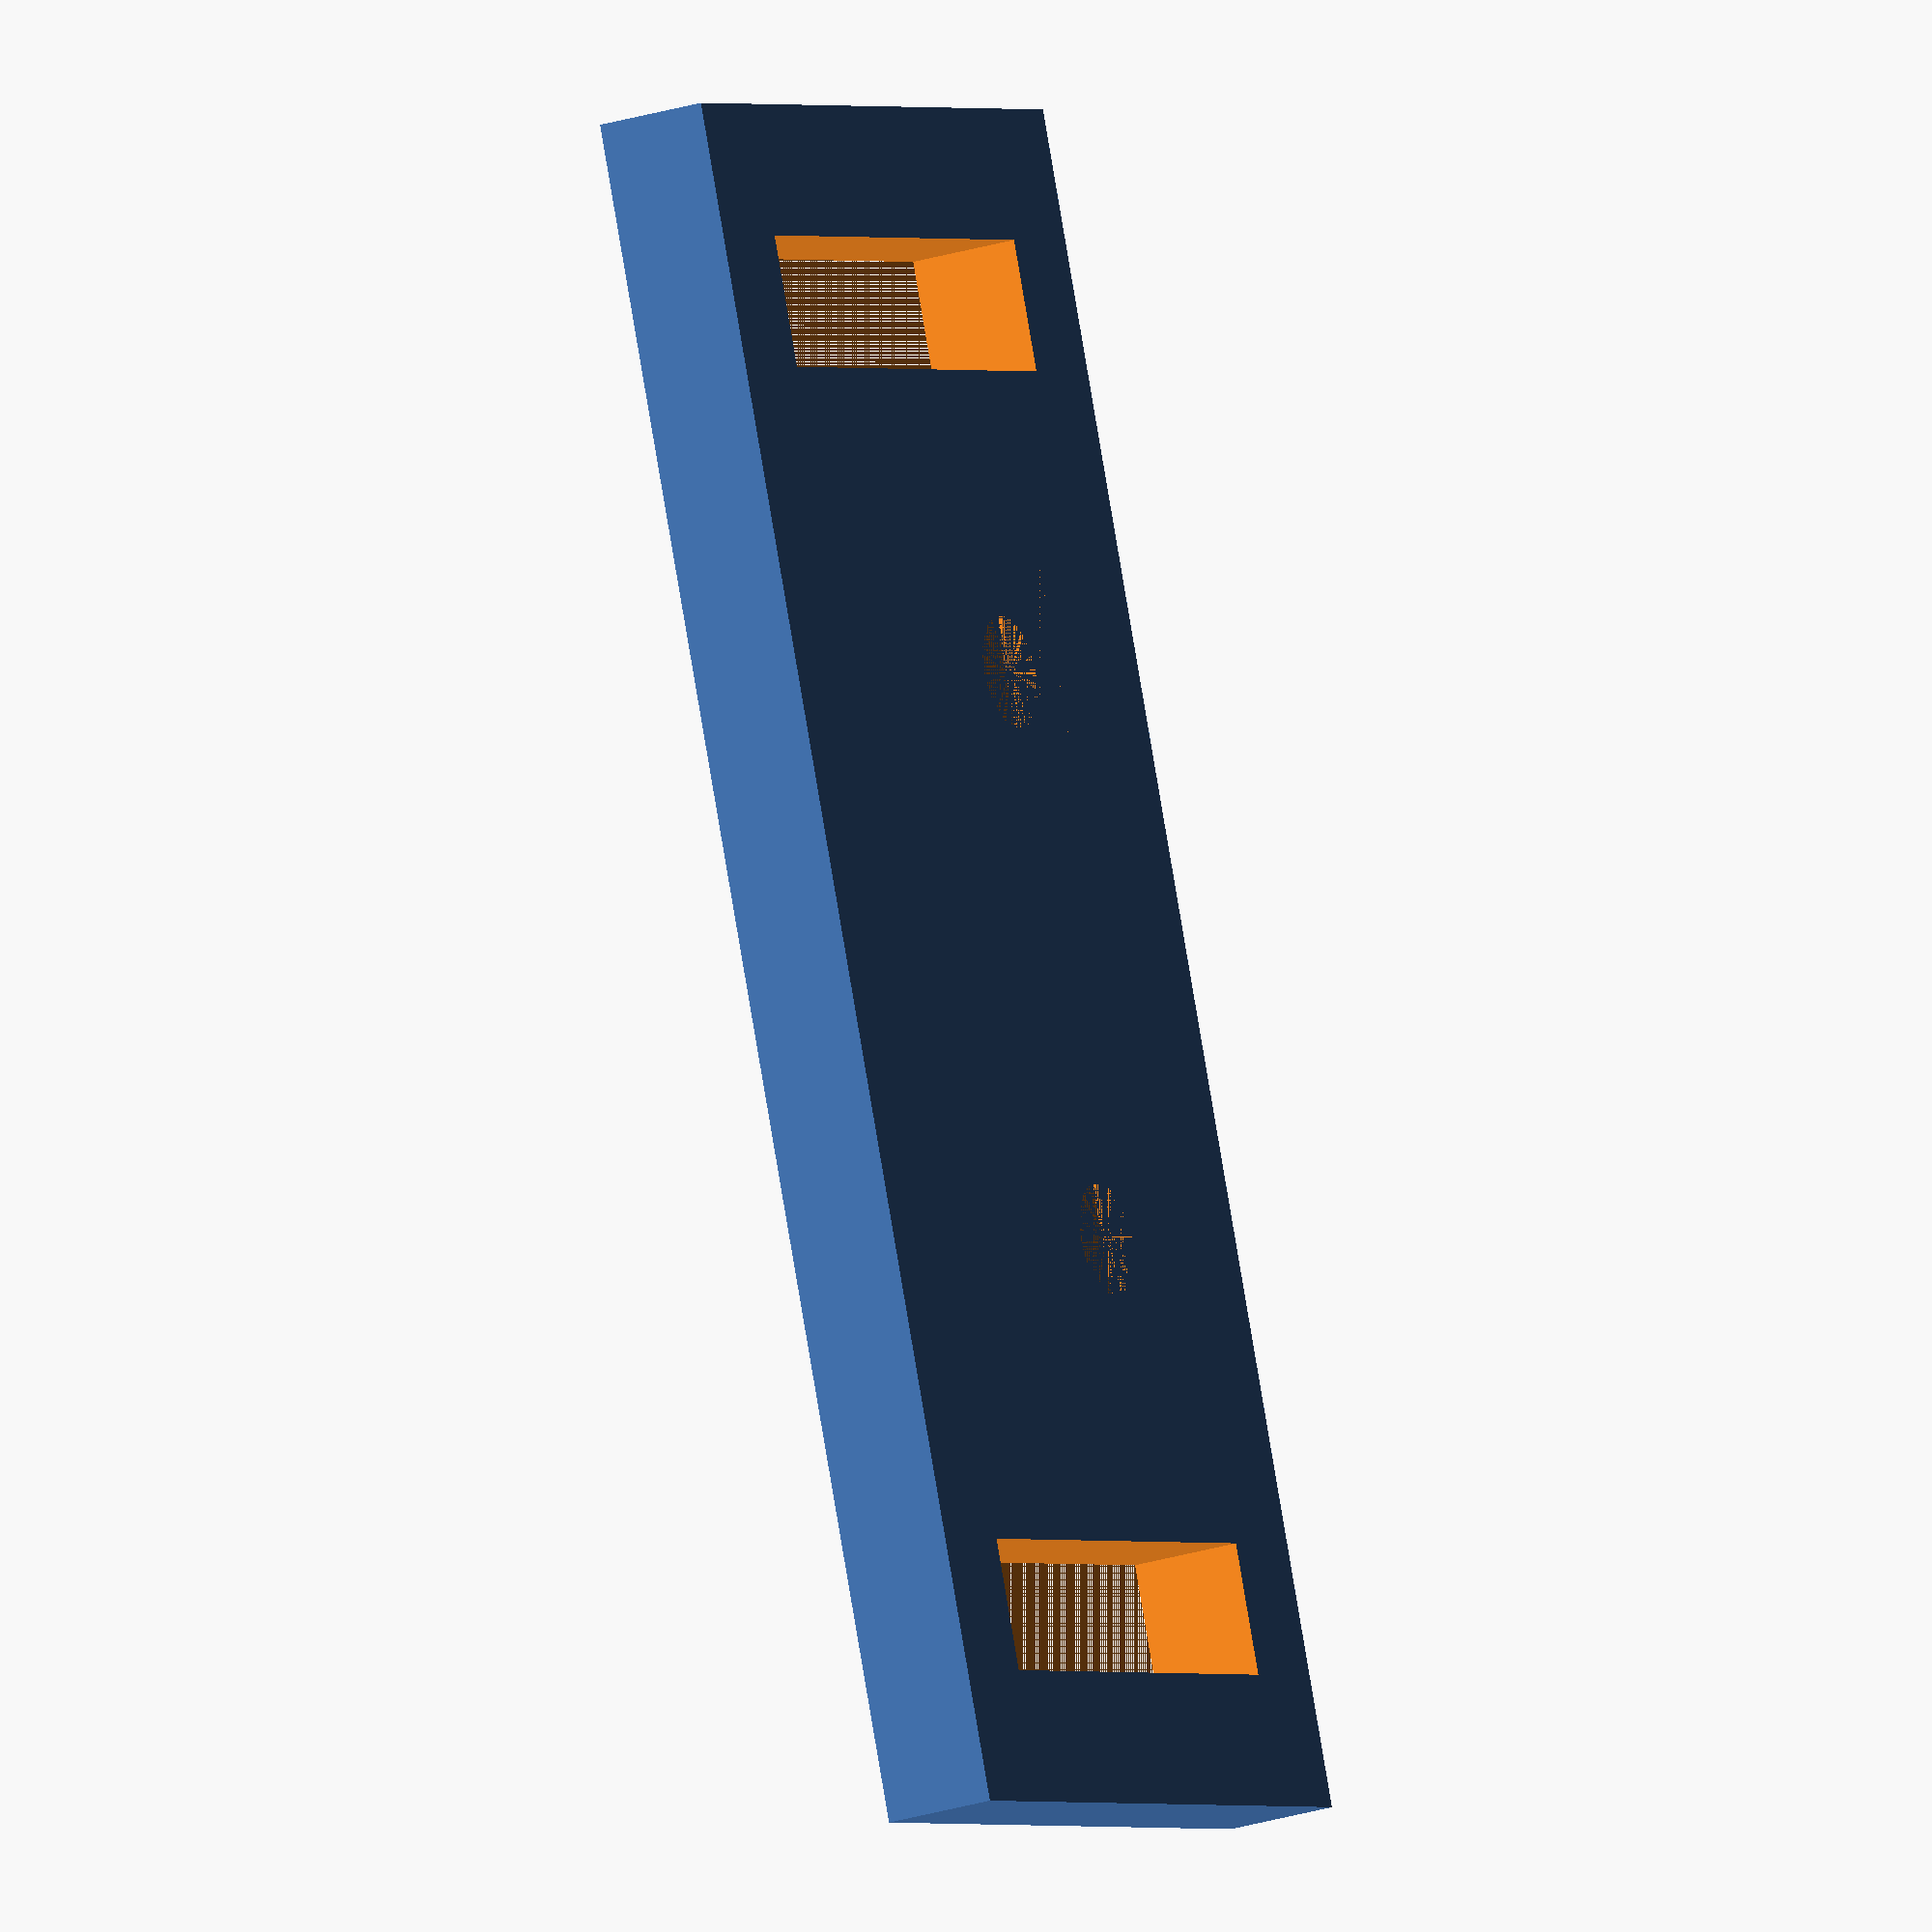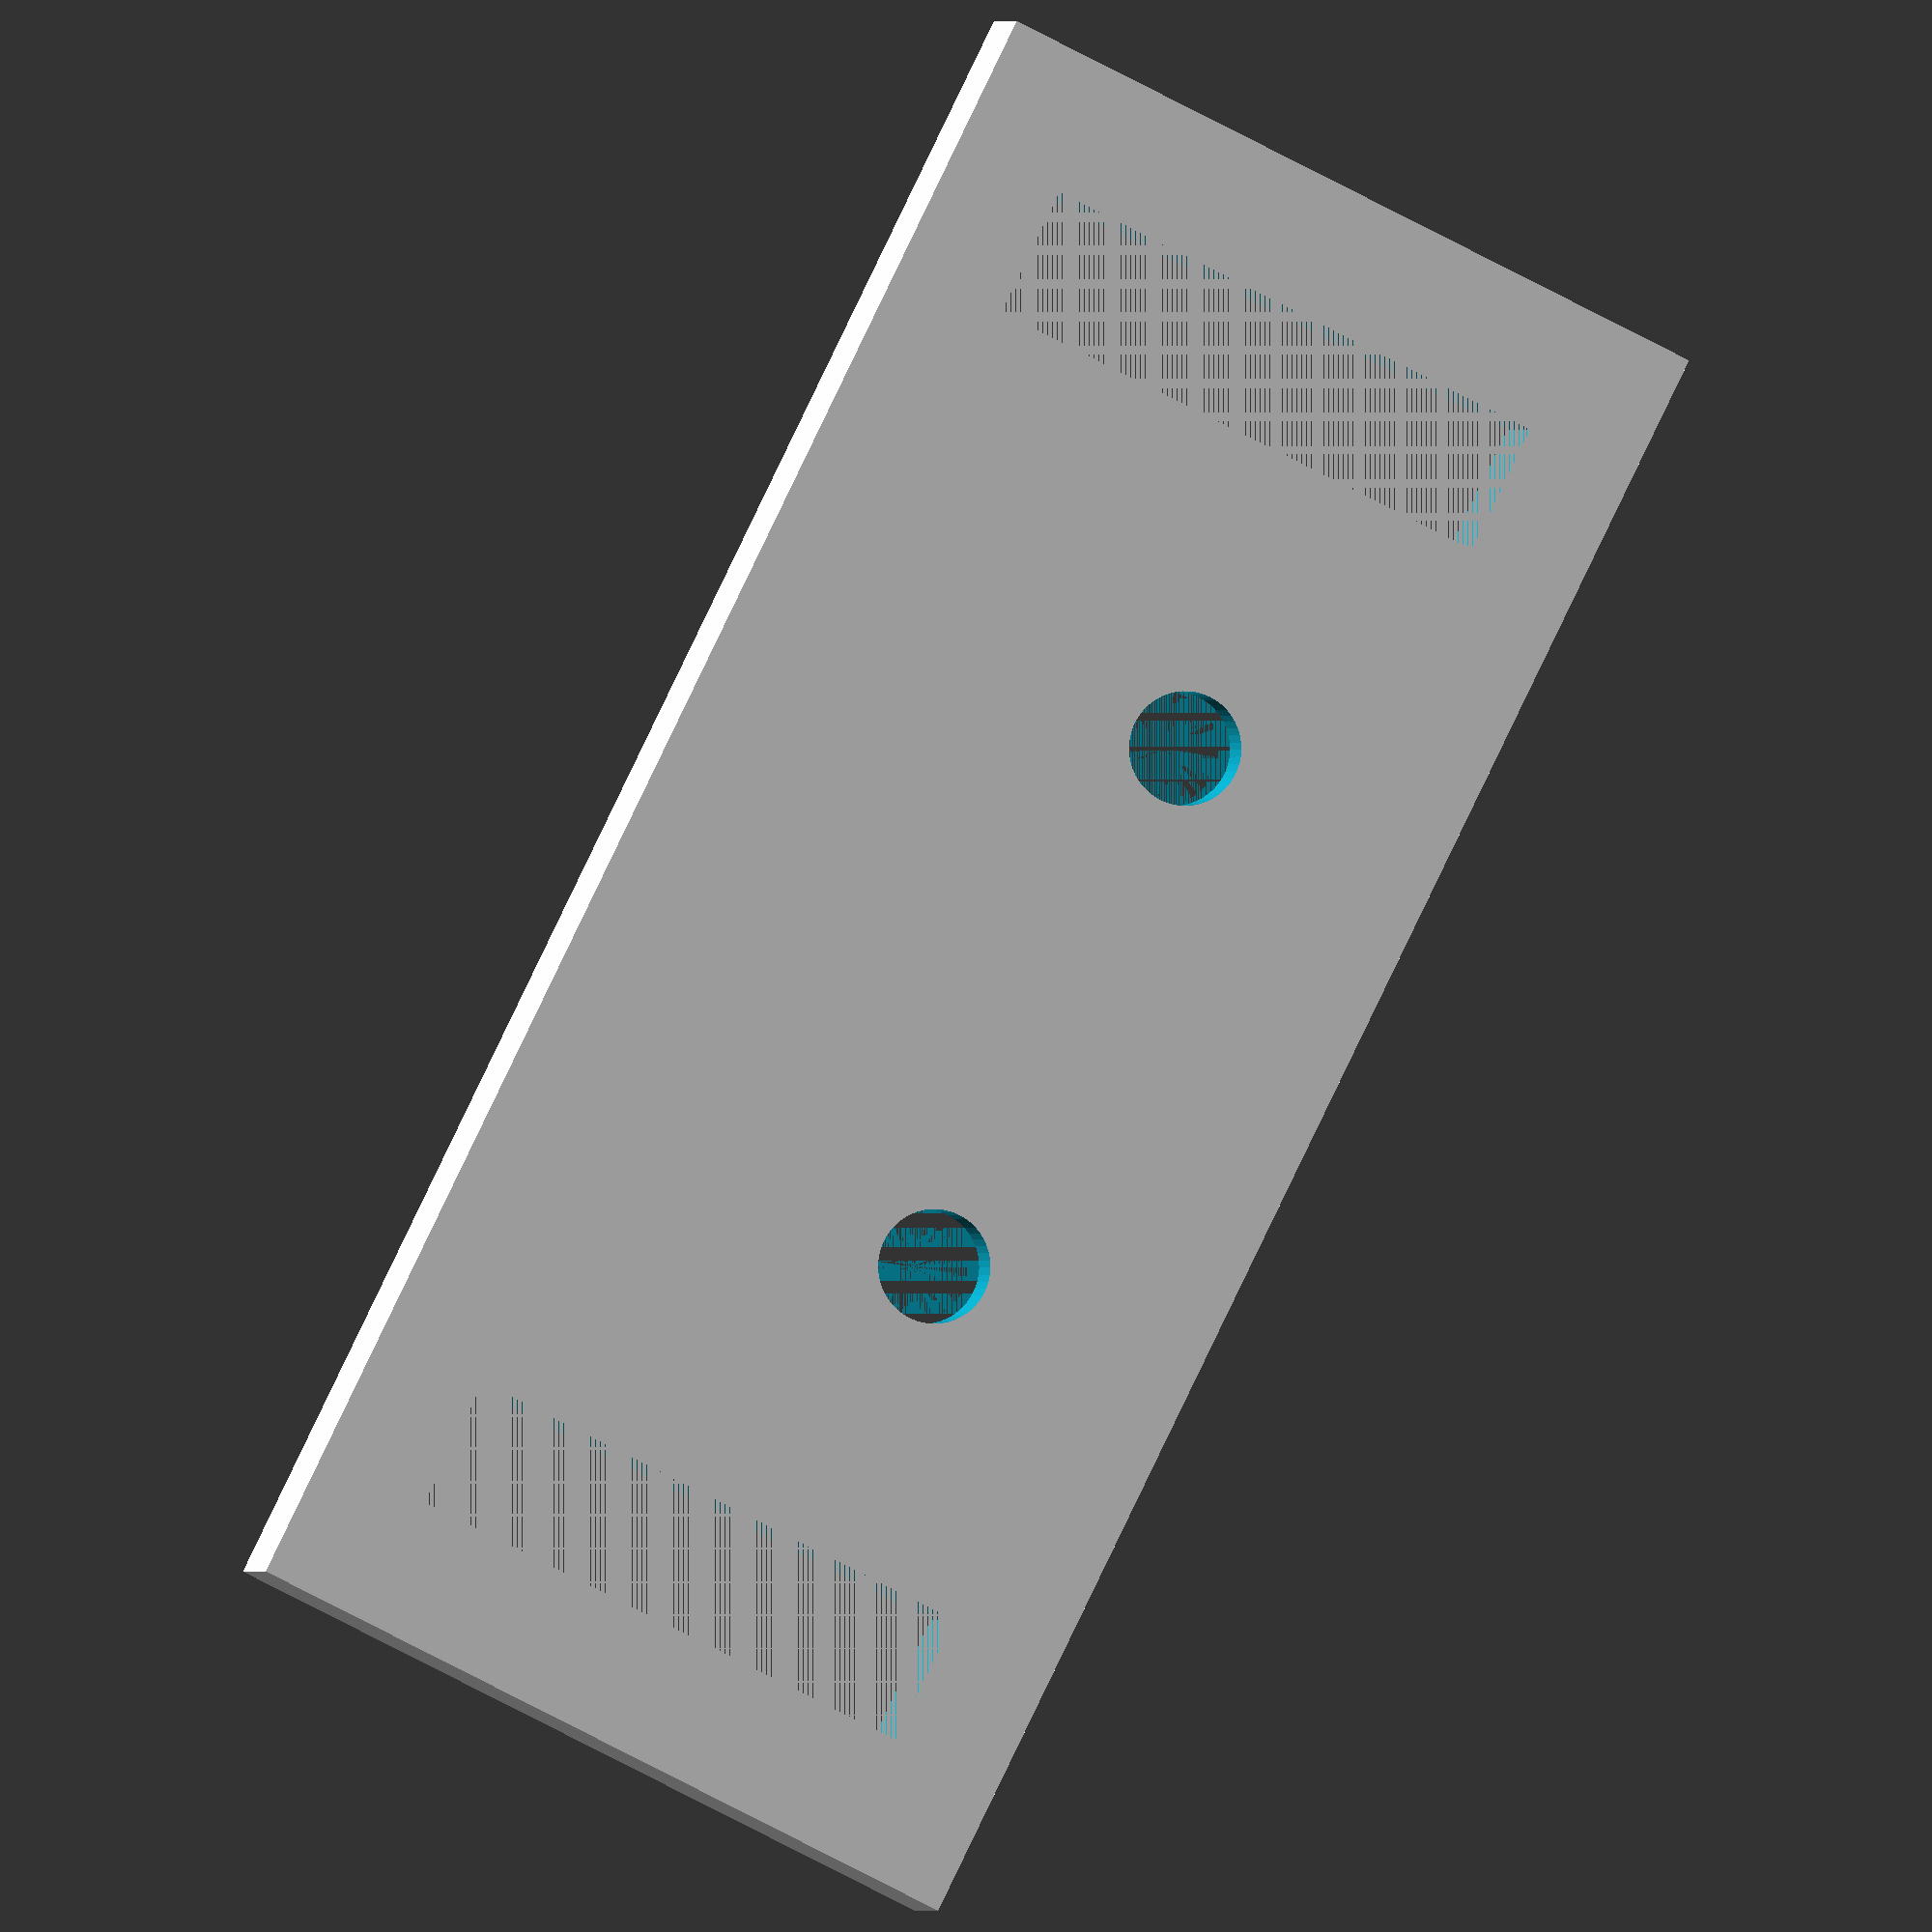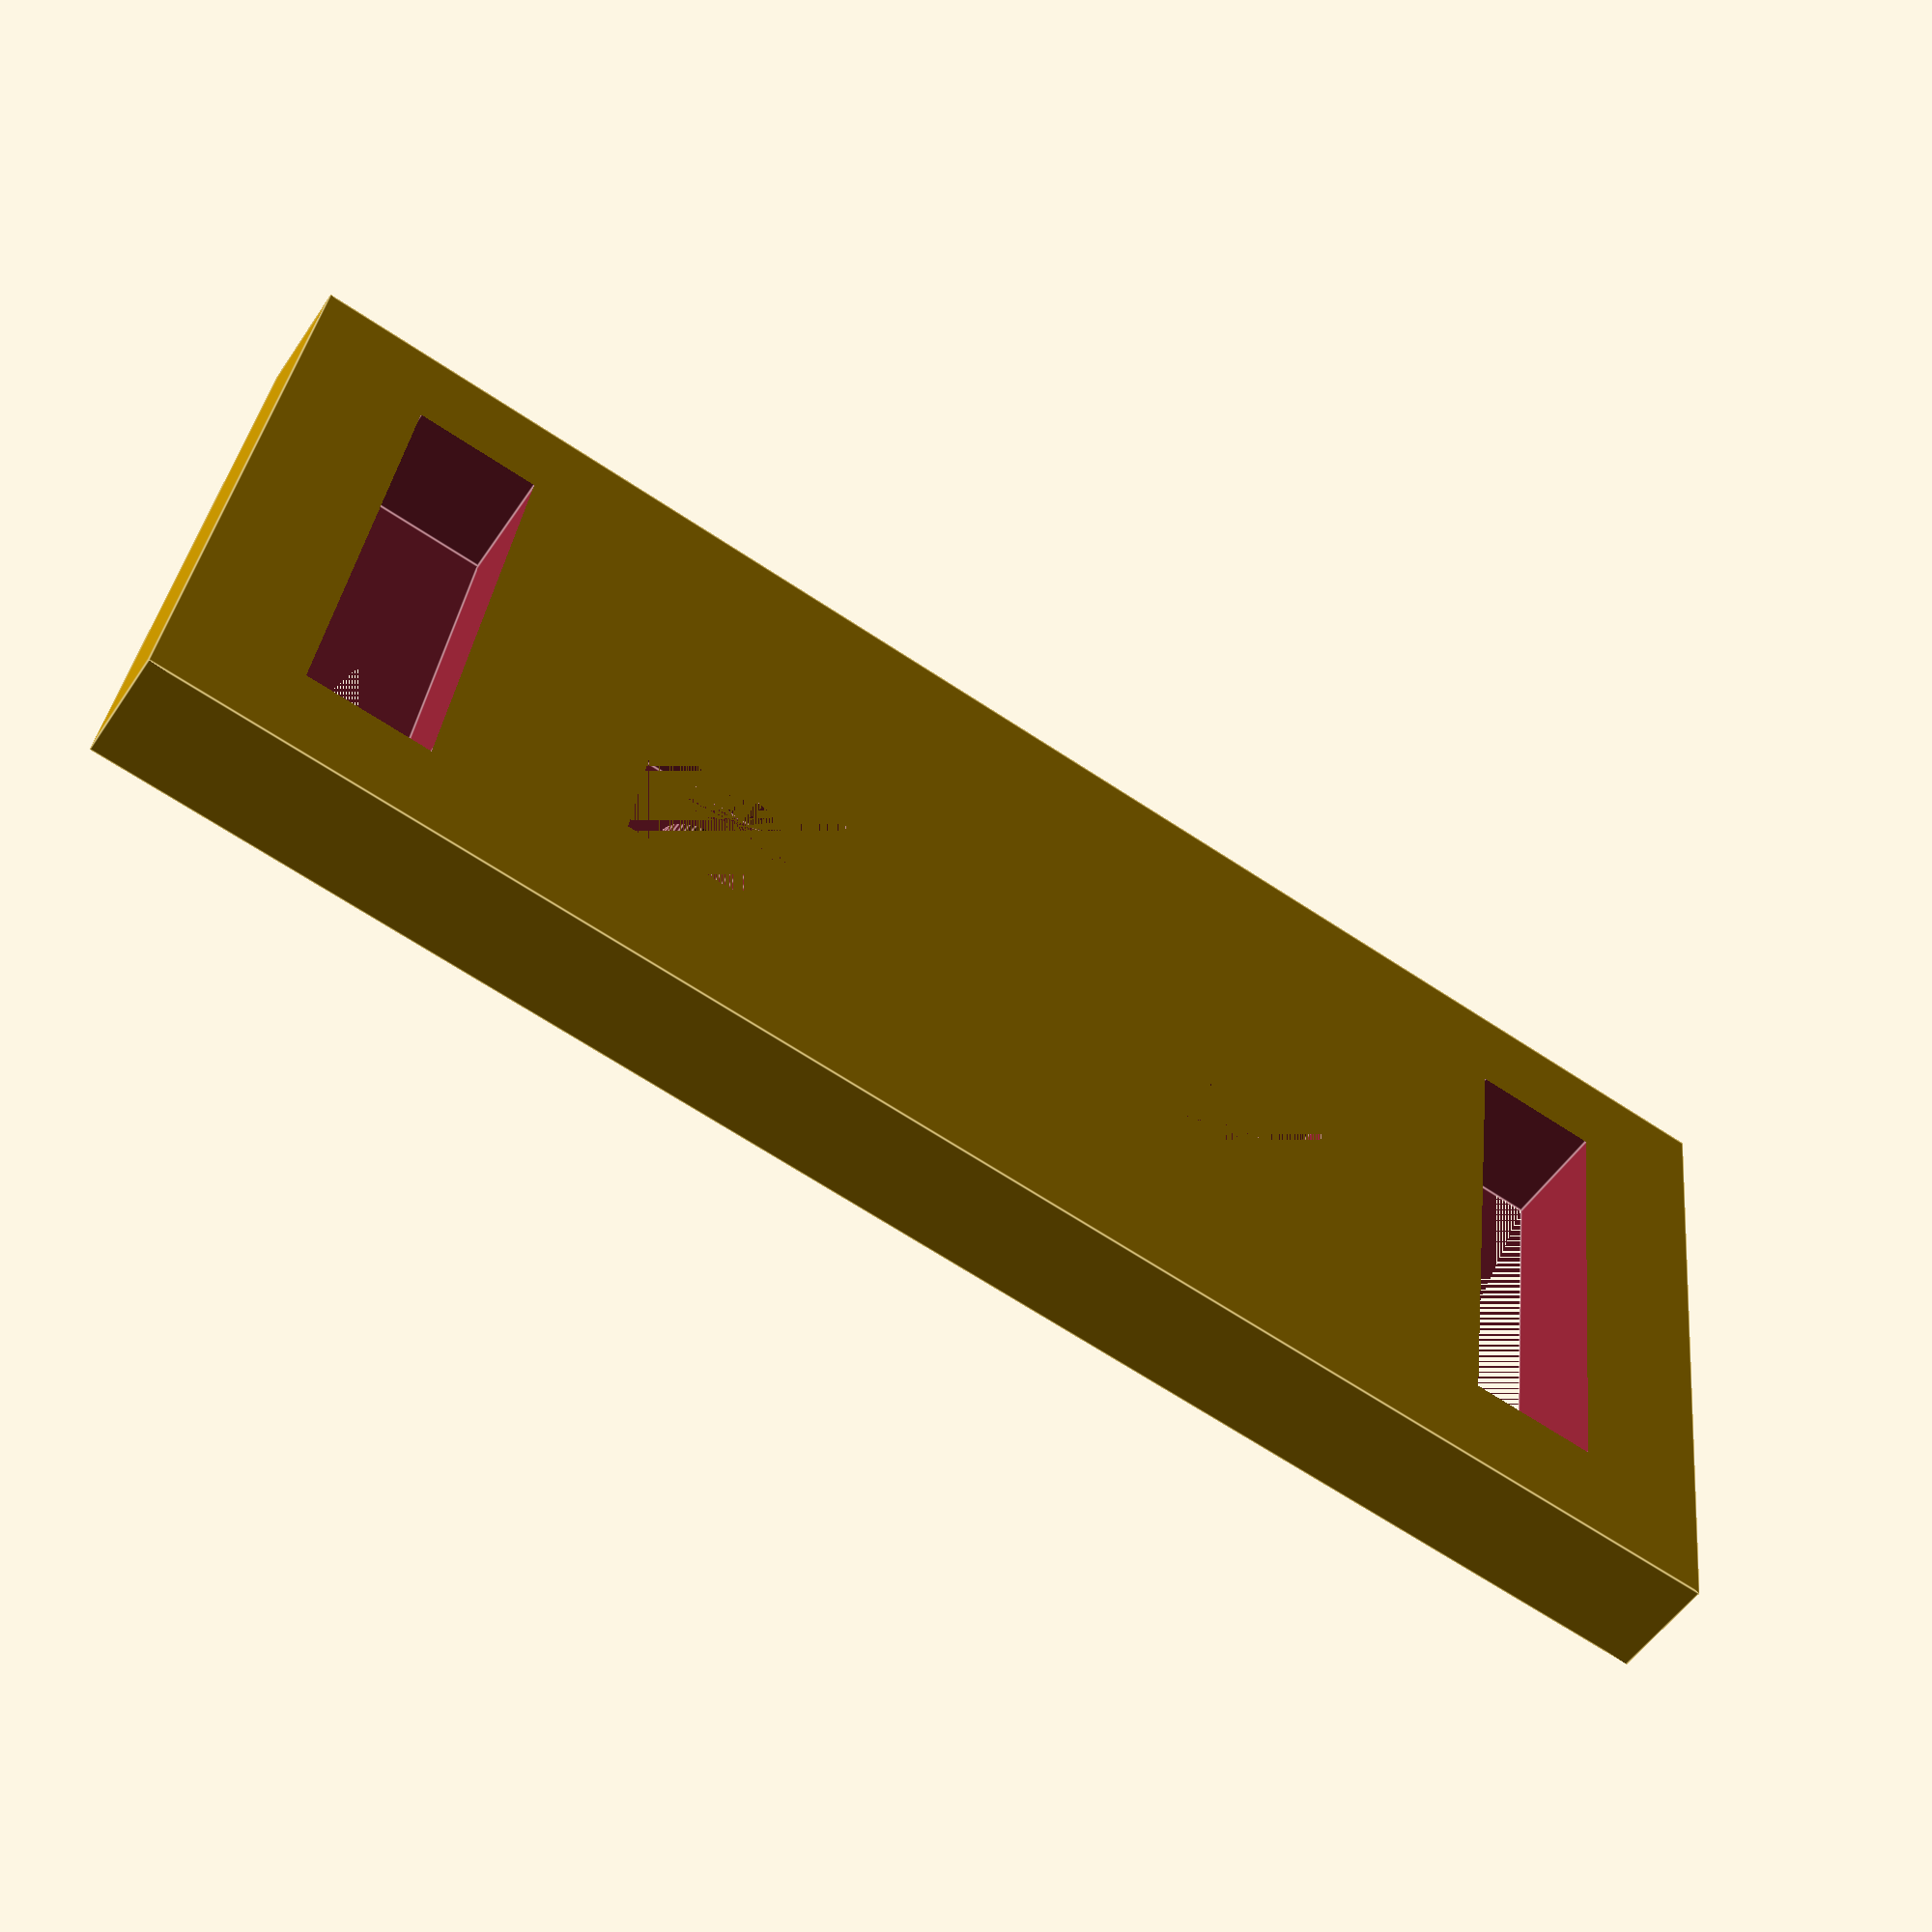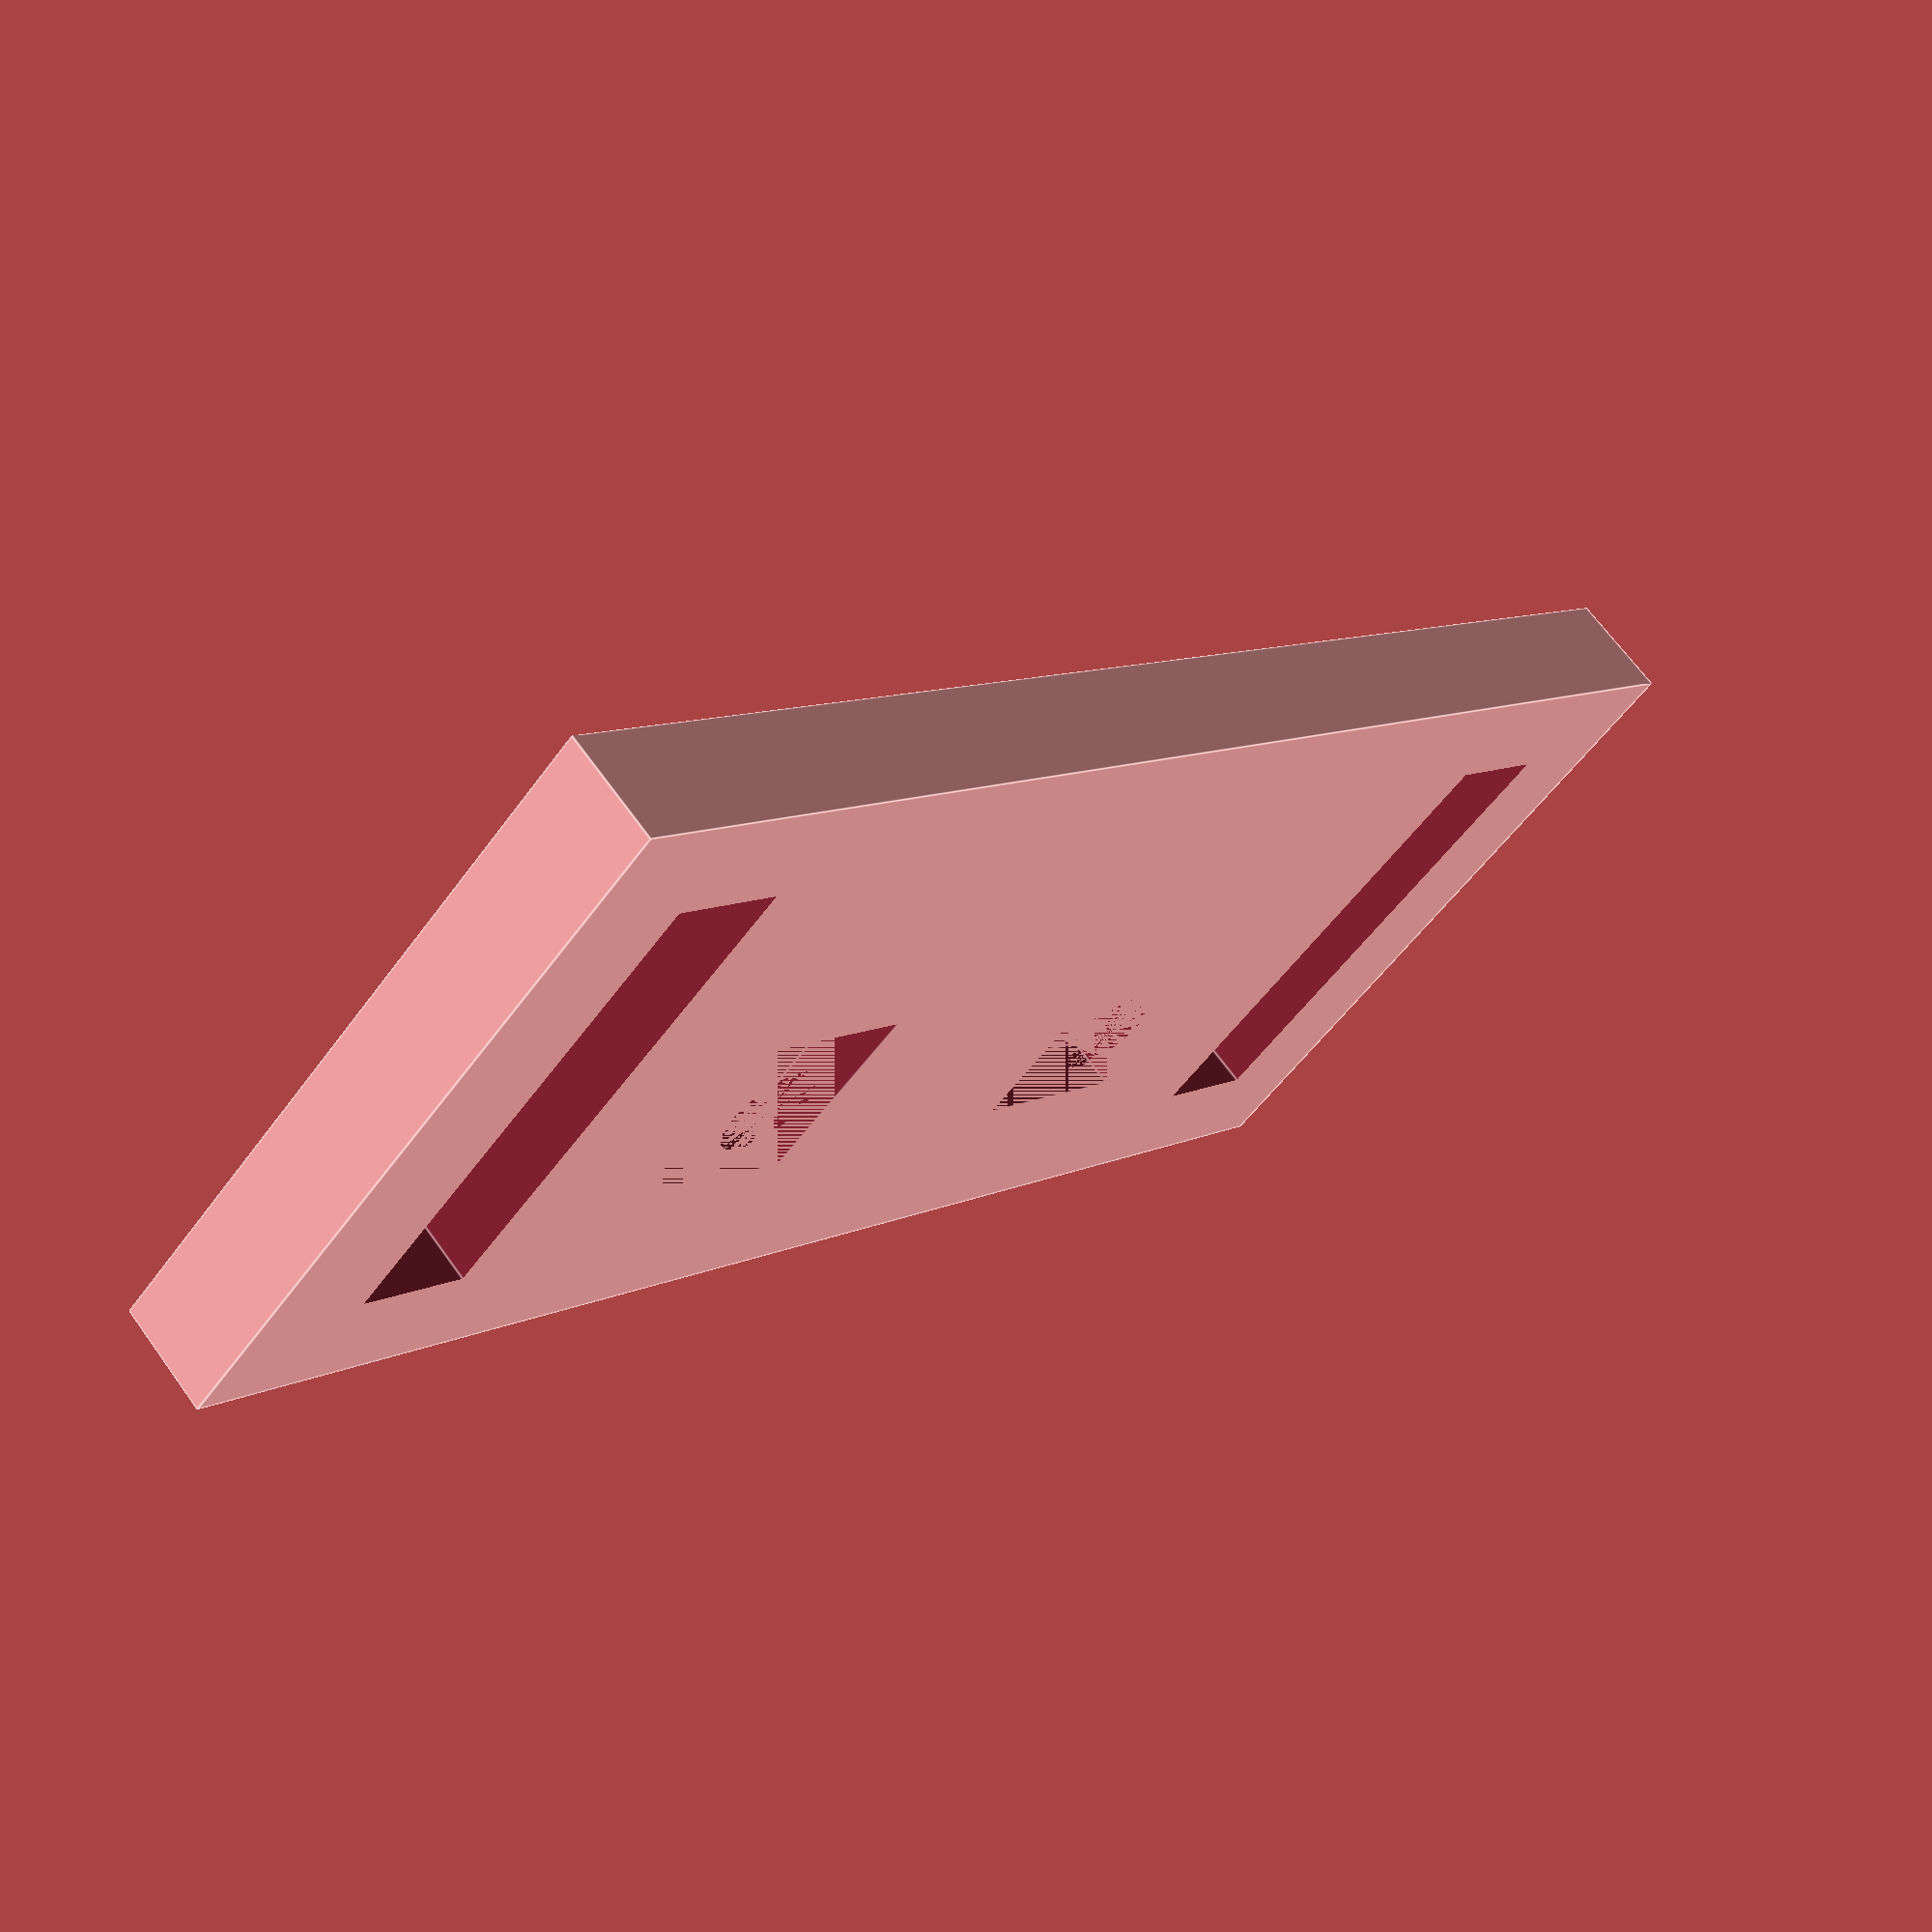
<openscad>
$fn=50;
width = 40;
depth = 20; 
height = 3;
slotsize = 3.5;
fixheight = 20;
margin = 3;
nutslot_width = 5.6;
sensor_board_width = 22;
sensor_board_height = 11+5.2; 
total_width = sensor_board_width + 4*margin + 2*nutslot_width;
magnet_diameter = 6;
mountBarWidth = 0.5*total_width-0.5*magnet_diameter-3*slotsize;
nutsize = 3;
nutslot_mountbar_offset = 0.5*(mountBarWidth-nutslot_width);

difference() {
    slottedPlate(total_width,depth, height, slotsize);

    translate([3*slotsize+0.5*mountBarWidth,height+0.5*mountBarWidth]) {
        cylinder(h=height*2, d=nutsize,center=true);
    }
    translate([3*slotsize+nutslot_mountbar_offset,height+nutslot_mountbar_offset,0.5*height]) {
        cube([nutslot_width,nutslot_width,0.5*height]);
    }
    translate([total_width*0.5+0.5*magnet_diameter+0.5*mountBarWidth,height+0.5*mountBarWidth]) {
        cylinder(h=height*2, d=nutsize,center=true);
    }
    translate([total_width*0.5+0.5*magnet_diameter+nutslot_mountbar_offset,height+nutslot_mountbar_offset,0.5*height]) {
        cube([nutslot_width,nutslot_width,0.5*height]);
    }
}

module slottedPlate(plateWidth, plateDepth, plateHeight, slotWidth) {
    difference() {
        cube([plateWidth,plateDepth,plateHeight]);
        translate([slotWidth, plateHeight, 0]) {
            cube([slotWidth,plateDepth-2*plateHeight,plateHeight+1]);
        }
        translate([plateWidth - 2*slotWidth, plateHeight,0]) {
            cube([slotWidth,plateDepth-2*plateHeight,plateHeight+1]);
        }
    }
}

module nutslot() {
	translate([(0.5 * nutslot_width) - (0.5 * slotsize), 0, 0]) {
		cube([slotsize, 0.5*slotsize, fixheight - slotsize]);
	}
	translate([0, 0.5*slotsize, 0]) {
		cube([nutslot_width, 0.5*slotsize, fixheight - slotsize]);
	}
}
</openscad>
<views>
elev=203.6 azim=69.5 roll=241.5 proj=o view=solid
elev=180.1 azim=243.7 roll=11.5 proj=o view=solid
elev=53.3 azim=7.0 roll=326.8 proj=p view=edges
elev=112.8 azim=223.9 roll=215.8 proj=p view=edges
</views>
